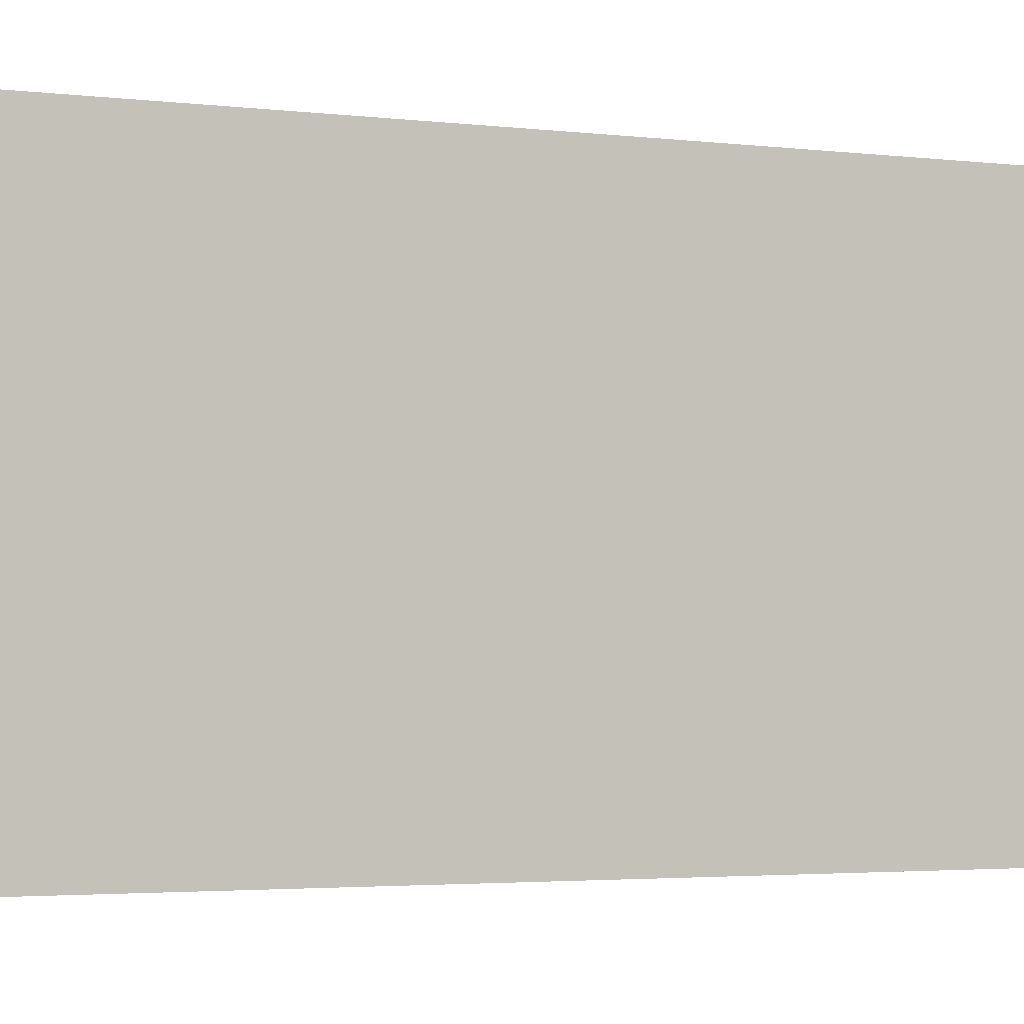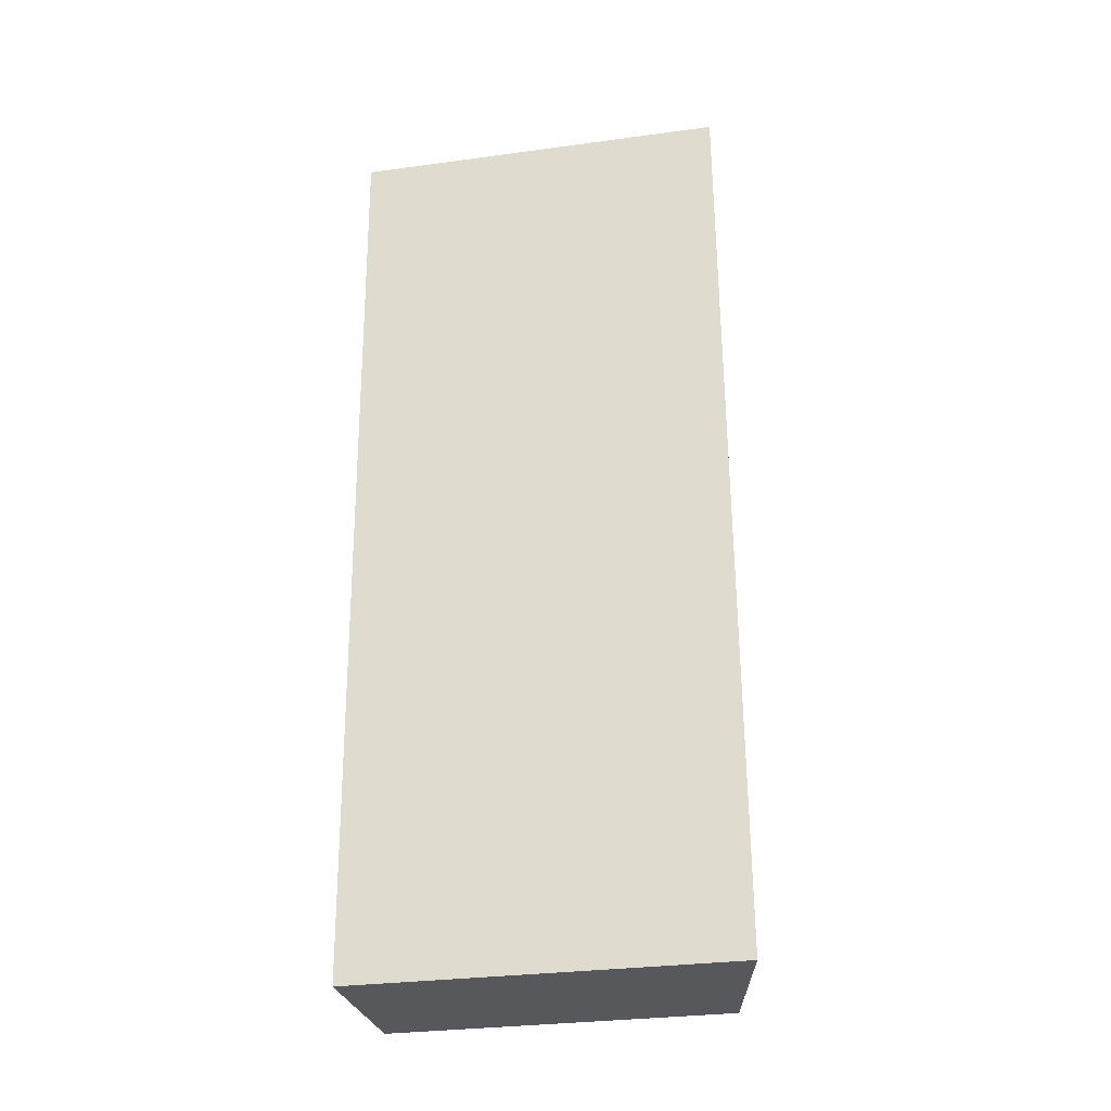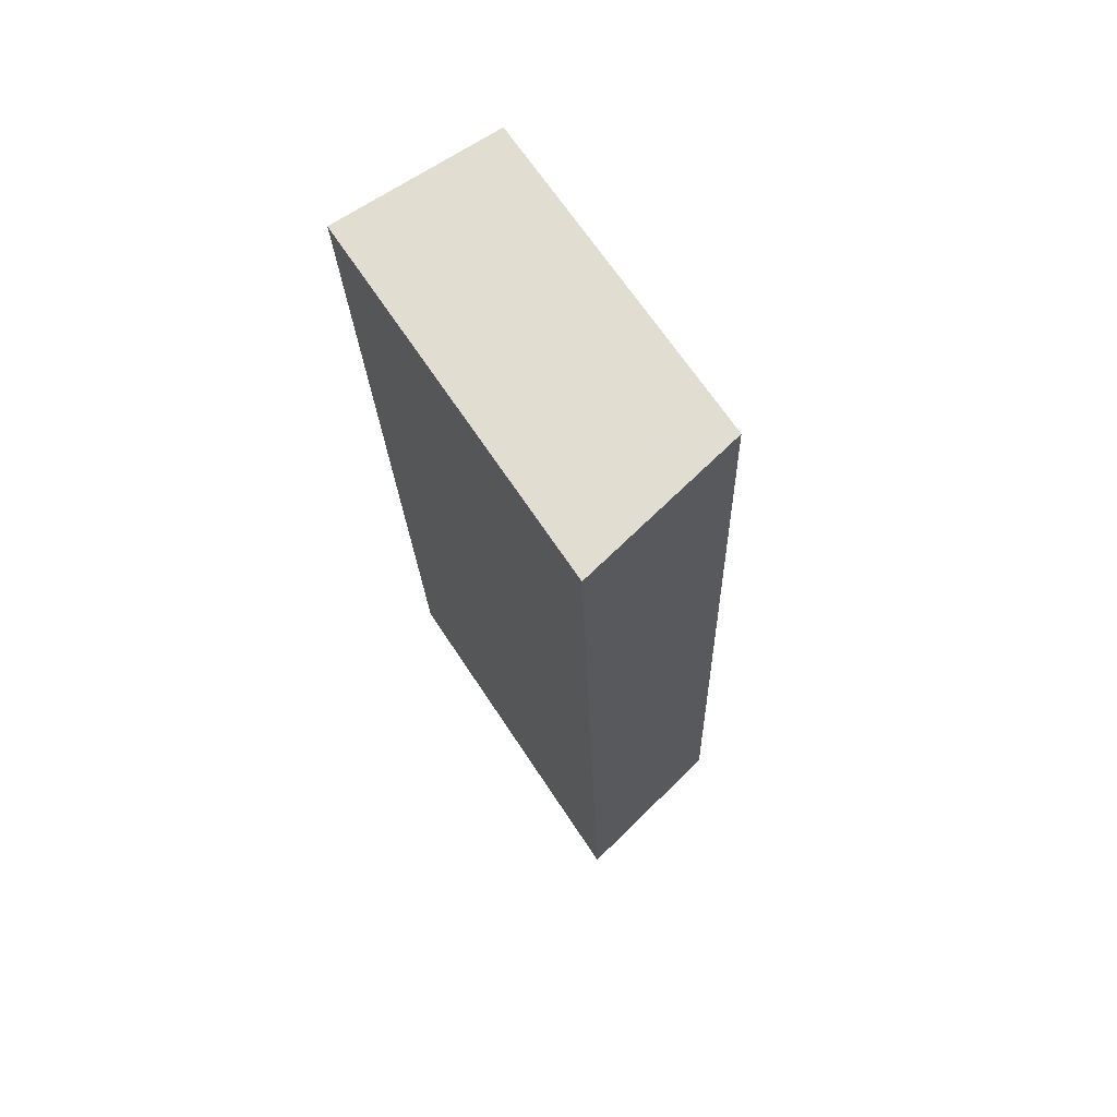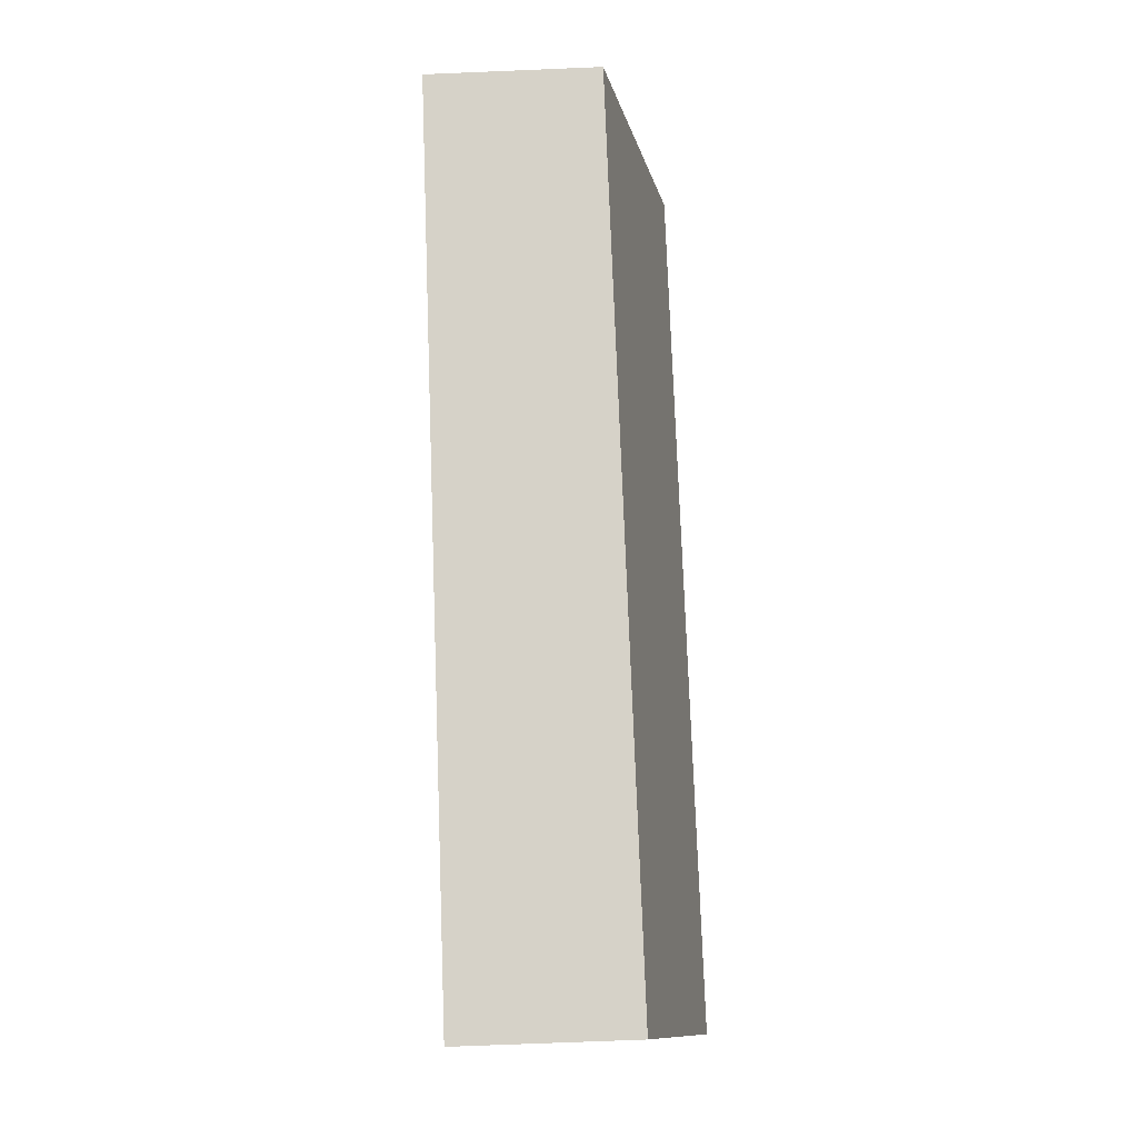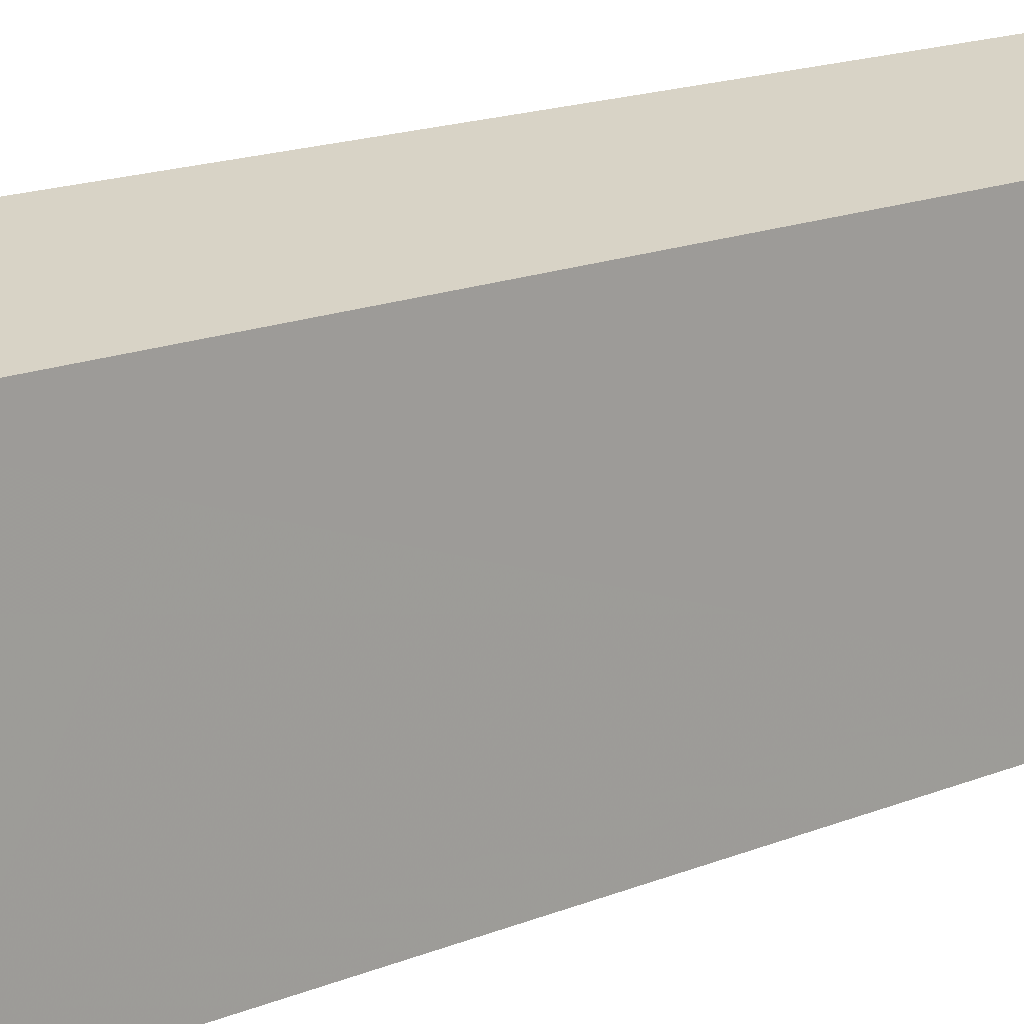
<metadata>
{"format":"obj","ext":"obj","renderer":"f3d","projection":"perspective","resolution":1024,"background":"white","views":[{"elev":-2.5,"azim":65.2,"up":"+Y"},{"elev":-30.0,"azim":101.2,"up":"+Z"},{"elev":66.8,"azim":146.7,"up":"+Z"},{"elev":-12.5,"azim":-167.5,"up":"+Z"},{"elev":18.3,"azim":-124.9,"up":"+Y"}]}
</metadata>
<code>
o 4025
v 2219 1859 9.263
v 2219 1859 9.263
v 2219 1859 9.265
v 2219 1859 9.529
v 2219 1859 9.529
v 2219 1859 9.529
v 2219 1859 9.263
v 2219 1859 9.265
v 2219 1859 9.265
v 2219 1859 9.531
v 2219 1859 9.265
v 2219 1859 9.531
v 2219 1859 9.265
v 2219 1859 9.529
v 2219 1859 9.531
v 2219 1859 9.529
v 2219 1859 9.531
v 2219 1859 9.531
v 2219 1859 9.263
v 2219 1859 9.529
v 2219 1859 9.265
v 2219 1859 9.531
v 2219 1859 9.263
v 2219 1859 9.529
v 2219 1859 9.531
v 2219 1859 9.265
v 2219 1859 9.263
f 1 2 3
f 1 4 5
f 6 2 7
f 8 9 7
f 10 7 11
f 12 11 13
f 14 15 16
f 16 17 18
f 19 17 20
f 21 22 17
f 23 24 22
f 25 26 27

</code>
